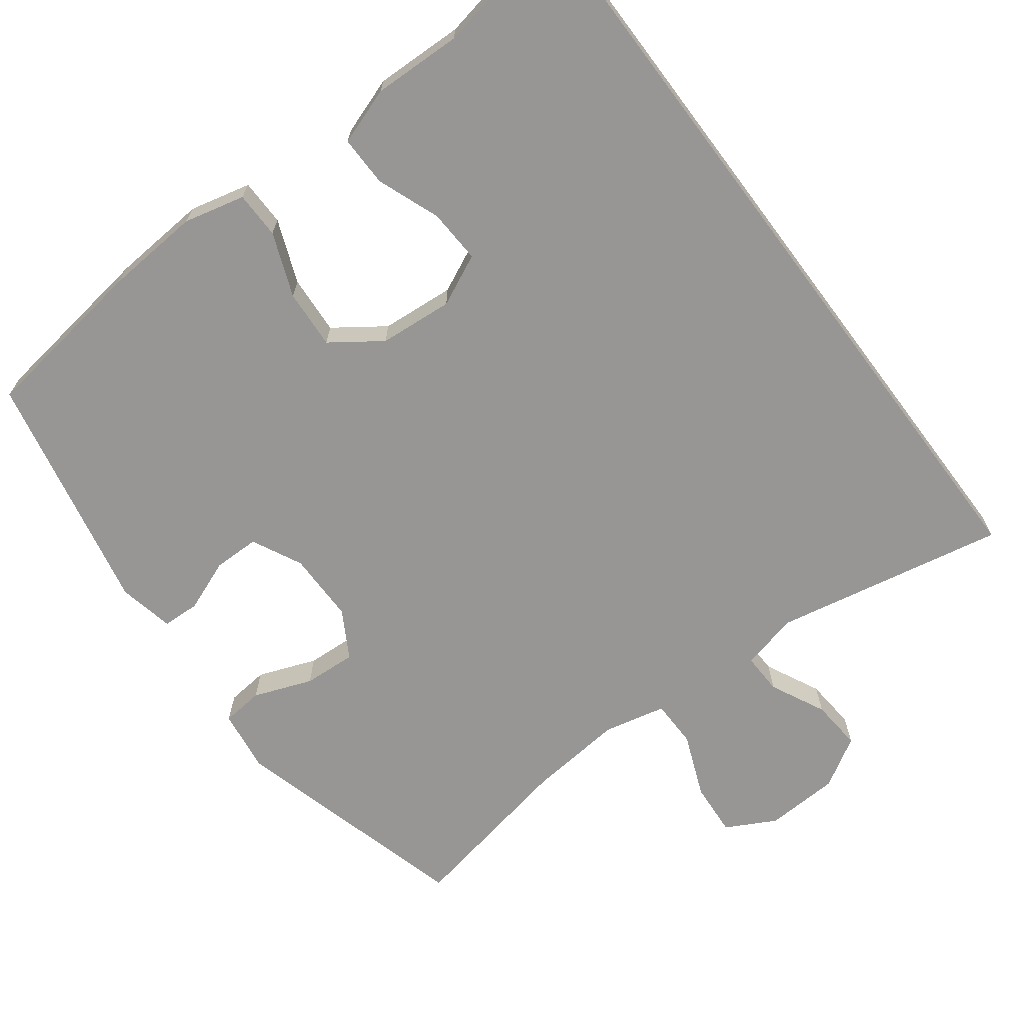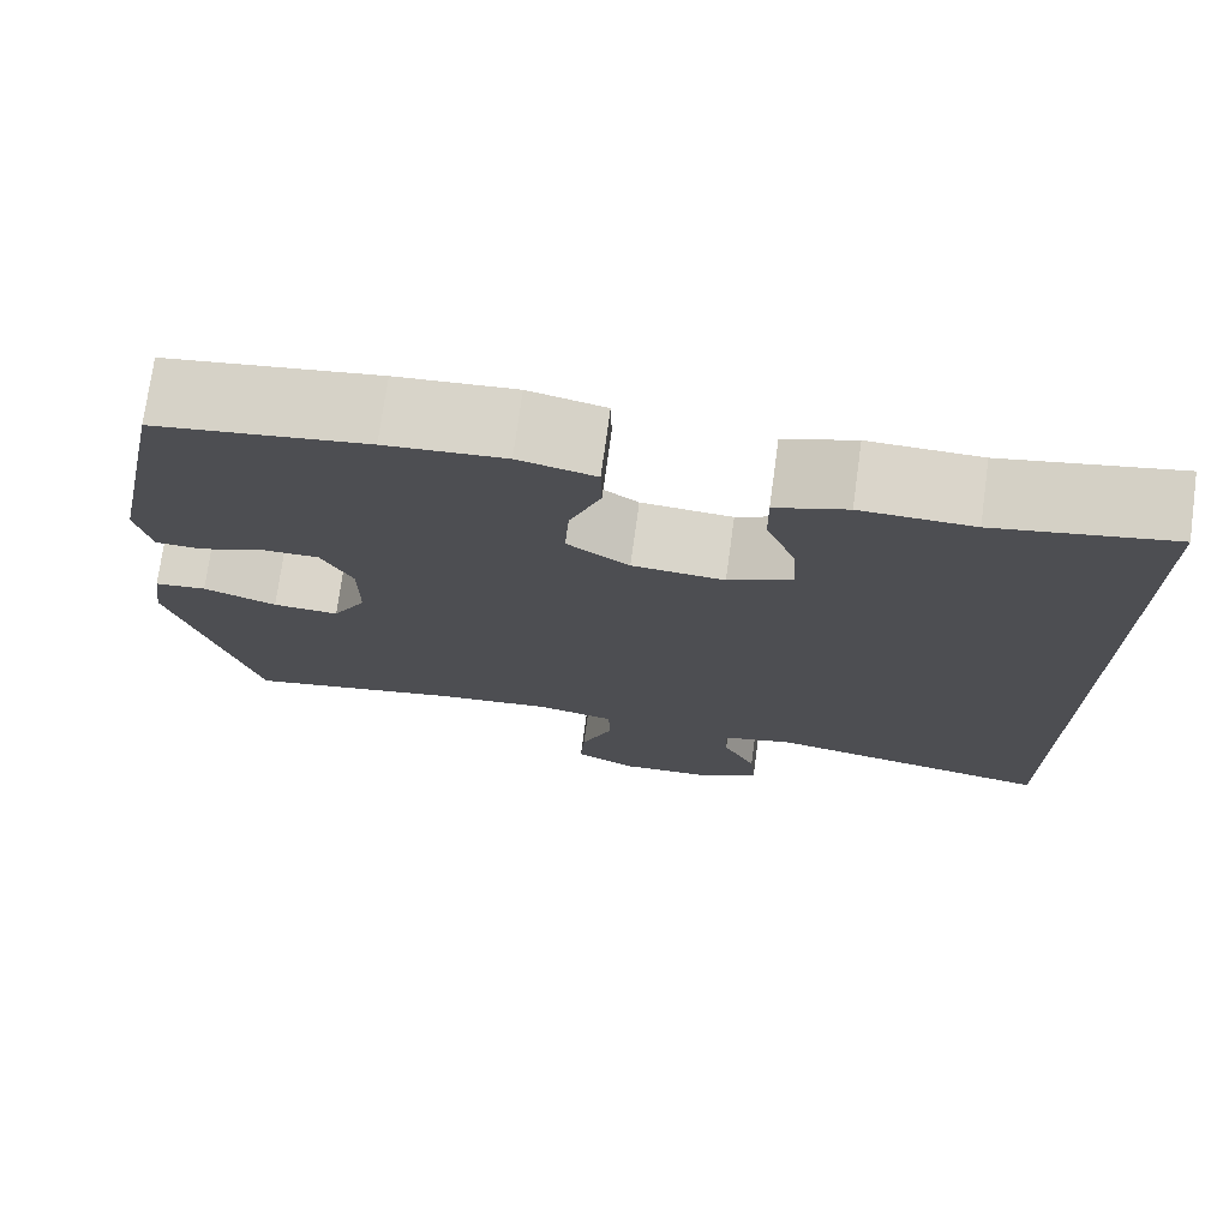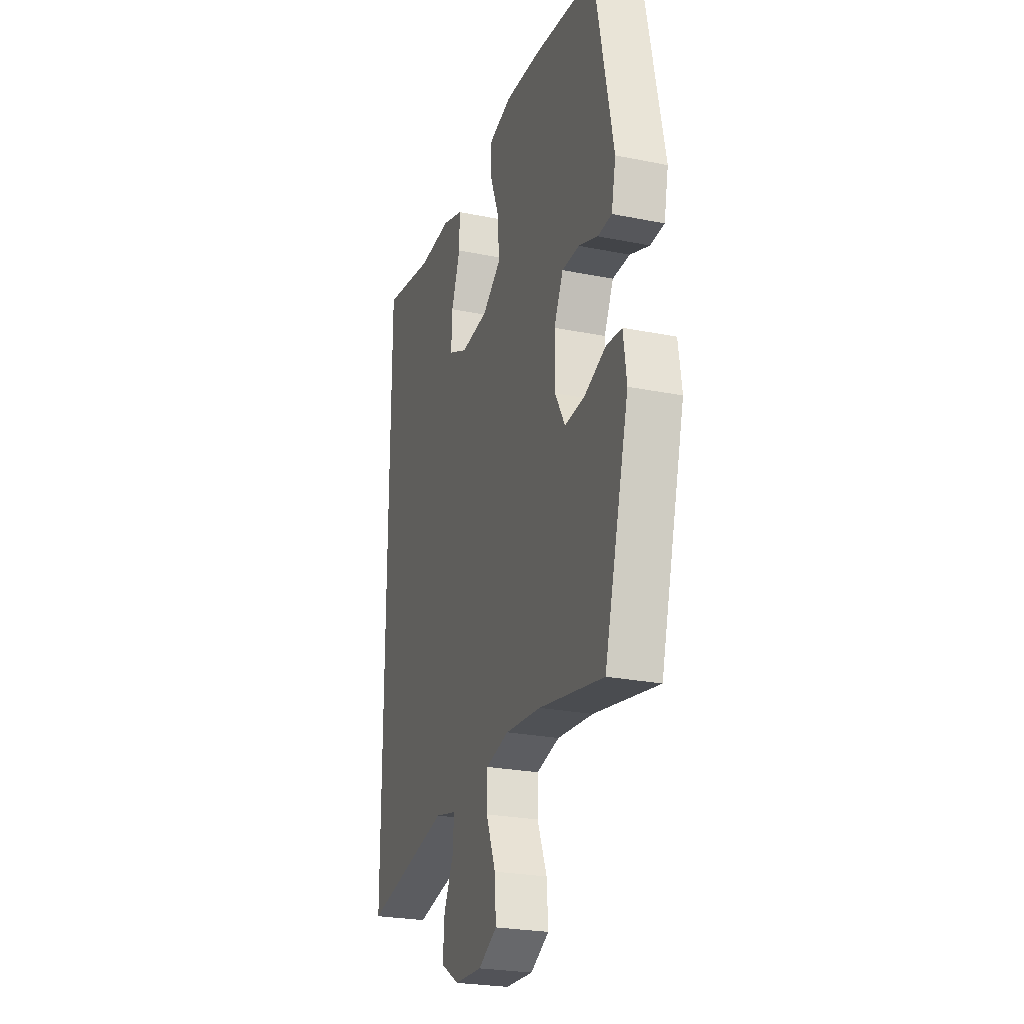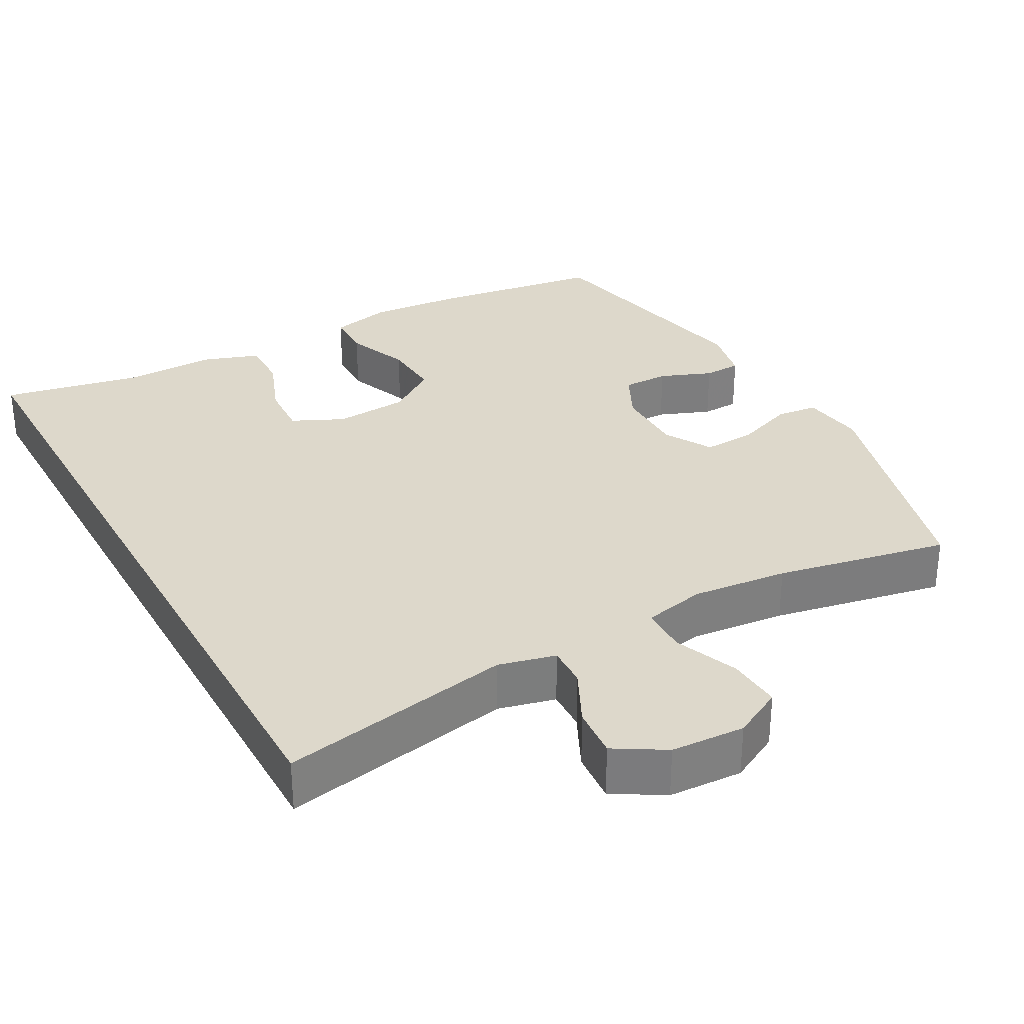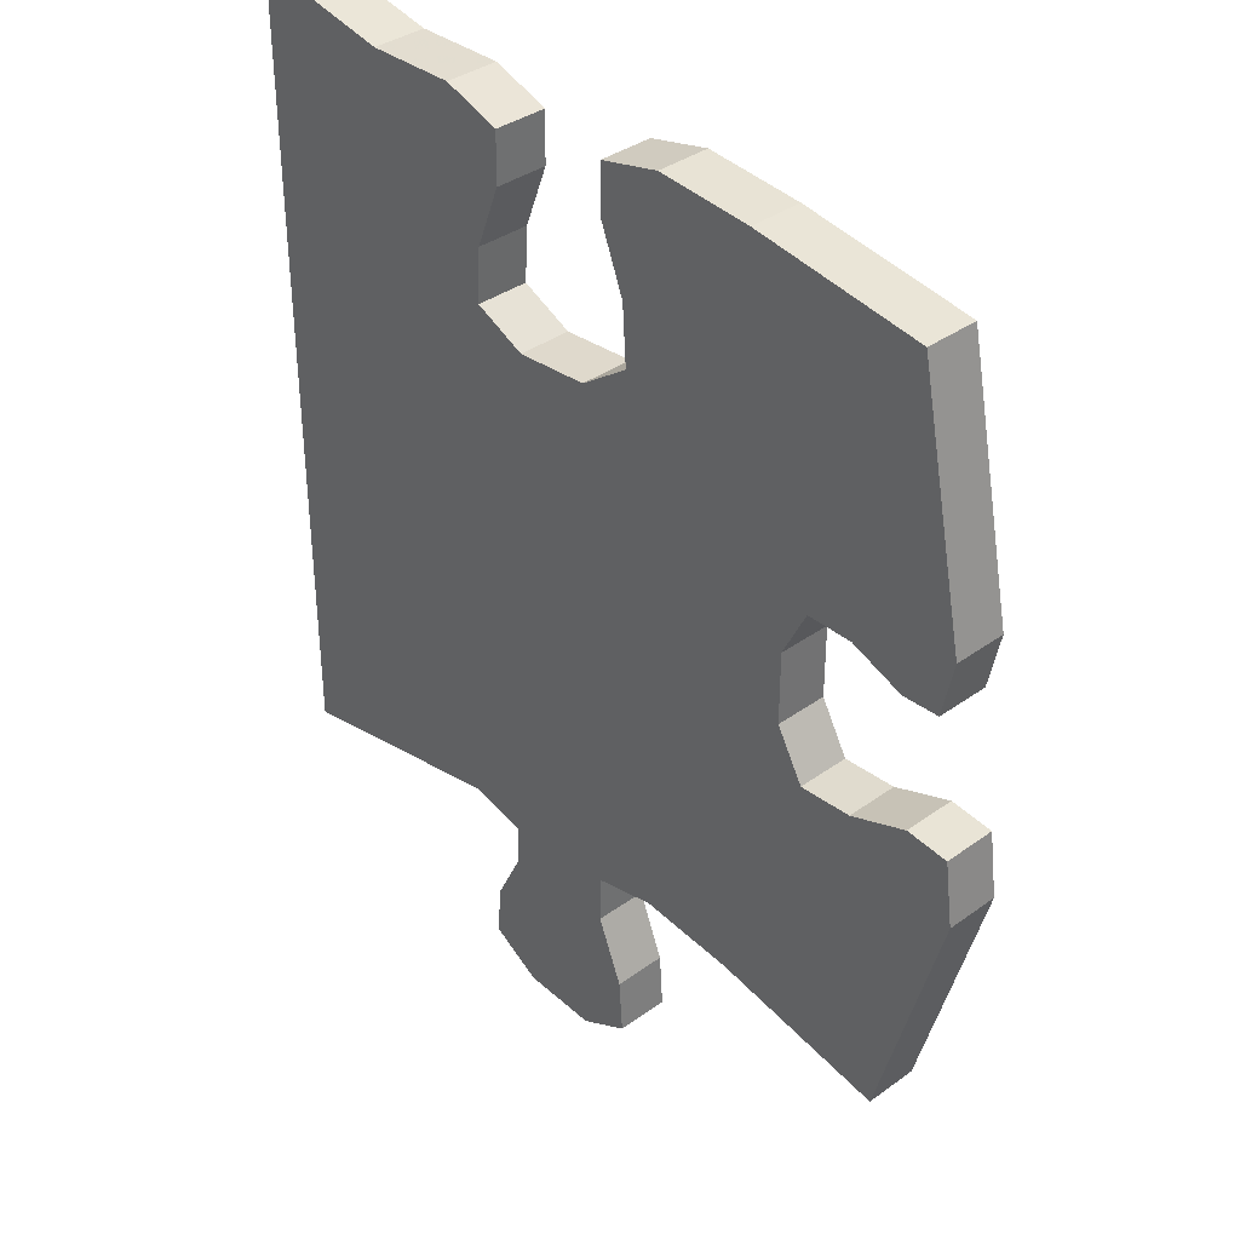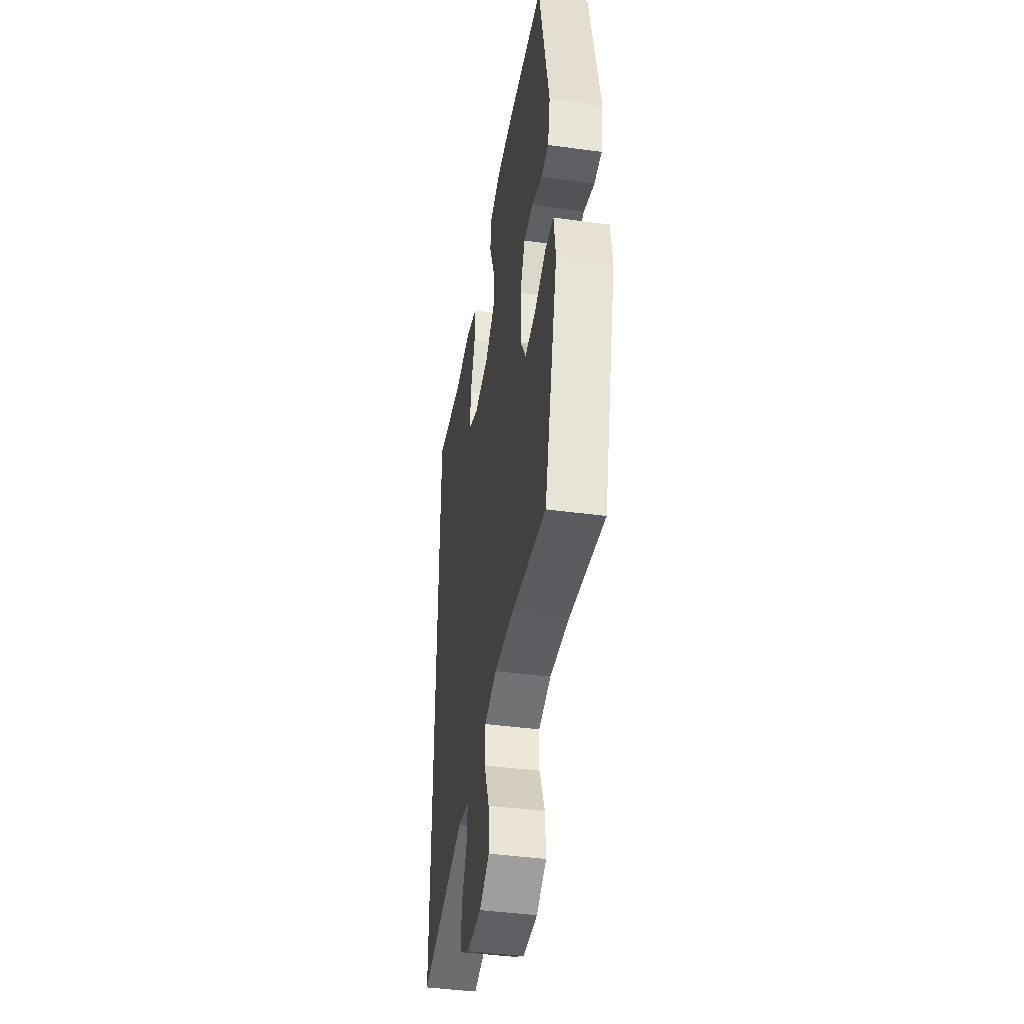
<metadata>
{"format":"obj","ext":"obj","renderer":"f3d","projection":"perspective","resolution":1024,"background":"white","views":[{"elev":-68.0,"azim":36.8,"up":"+Y"},{"elev":74.4,"azim":7.8,"up":"+Z"},{"elev":-25.3,"azim":-108.0,"up":"+Z"},{"elev":31.2,"azim":151.1,"up":"+Y"},{"elev":36.8,"azim":-133.0,"up":"+Z"},{"elev":-42.9,"azim":-99.2,"up":"+Z"}]}
</metadata>
<code>
v 0.5 0.07 0.558
v 0.5 0.07 -0.517
v 0.183 0.07 -0.456
v 0.105 0.07 -0.475
v 0.107 0.07 -0.531
v 0.144 0.07 -0.606
v 0.15 0.07 -0.676
v 0.082 0.07 -0.717
v -0.019 0.07 -0.722
v -0.087 0.07 -0.686
v -0.082 0.07 -0.612
v -0.047 0.07 -0.525
v -0.048 0.07 -0.46
v -0.133 0.07 -0.441
v -0.264 0.07 -0.454
v -0.5 0.07 -0.5
v -0.591 0.07 -0.17
v -0.579 0.07 -0.084
v -0.522 0.07 -0.078
v -0.442 0.07 -0.108
v -0.37 0.07 -0.112
v -0.333 0.07 -0.047
v -0.333 0.07 0.05
v -0.367 0.07 0.118
v -0.43 0.07 0.118
v -0.501 0.07 0.09
v -0.552 0.07 0.092
v -0.568 0.07 0.168
v -0.5 0.07 0.5
v -0.268 0.07 0.533
v -0.138 0.07 0.543
v -0.054 0.07 0.523
v -0.053 0.07 0.459
v -0.087 0.07 0.372
v -0.092 0.07 0.291
v -0.024 0.07 0.243
v 0.077 0.07 0.235
v 0.147 0.07 0.268
v 0.143 0.07 0.342
v 0.11 0.07 0.428
v 0.109 0.07 0.497
v 0.187 0.07 0.524
v 0.309 0.07 0.521
v 0.5 0 0.558
v 0.5 0 -0.517
v 0.183 0 -0.456
v 0.105 0 -0.475
v 0.107 0 -0.531
v 0.144 0 -0.606
v 0.15 0 -0.676
v 0.082 0 -0.717
v -0.019 0 -0.722
v -0.087 0 -0.686
v -0.082 0 -0.612
v -0.047 0 -0.525
v -0.048 0 -0.46
v -0.133 0 -0.441
v -0.264 0 -0.454
v -0.5 0 -0.5
v -0.591 0 -0.17
v -0.579 0 -0.084
v -0.522 0 -0.078
v -0.442 0 -0.108
v -0.37 0 -0.112
v -0.333 0 -0.047
v -0.333 0 0.05
v -0.367 0 0.118
v -0.43 0 0.118
v -0.501 0 0.09
v -0.552 0 0.092
v -0.568 0 0.168
v -0.5 0 0.5
v -0.268 0 0.533
v -0.138 0 0.543
v -0.054 0 0.523
v -0.053 0 0.459
v -0.087 0 0.372
v -0.092 0 0.291
v -0.024 0 0.243
v 0.077 0 0.235
v 0.147 0 0.268
v 0.143 0 0.342
v 0.11 0 0.428
v 0.109 0 0.497
v 0.187 0 0.524
v 0.309 0 0.521
f 41 42 43
f 40 41 43
f 39 40 43
f 43 1 2
f 39 43 2
f 38 39 2
f 37 38 2 3
f 36 37 3 4
f 35 36 4 5
f 32 33 34
f 31 32 34
f 30 31 34
f 29 30 34
f 28 29 34
f 27 28 34
f 26 27 34
f 25 26 34
f 24 25 34 35
f 23 24 35 5
f 18 19 20
f 17 18 20
f 16 17 20
f 15 16 20
f 14 15 20 21
f 13 14 21 22
f 10 11 12
f 9 10 12
f 8 9 12
f 7 8 12
f 6 7 12
f 5 6 12
f 5 12 13
f 5 13 22 23
f 86 85 84
f 86 84 83
f 86 83 82
f 45 44 86
f 45 86 82
f 45 82 81
f 46 45 81 80
f 47 46 80 79
f 48 47 79 78
f 77 76 75
f 77 75 74
f 77 74 73
f 77 73 72
f 77 72 71
f 77 71 70
f 77 70 69
f 77 69 68
f 78 77 68 67
f 48 78 67 66
f 63 62 61
f 63 61 60
f 63 60 59
f 63 59 58
f 64 63 58 57
f 65 64 57 56
f 55 54 53
f 55 53 52
f 55 52 51
f 55 51 50
f 55 50 49
f 55 49 48
f 56 55 48
f 66 65 56 48
f 1 44 45 2
f 2 45 46 3
f 3 46 47 4
f 4 47 48 5
f 5 48 49 6
f 6 49 50 7
f 7 50 51 8
f 8 51 52 9
f 9 52 53 10
f 10 53 54 11
f 11 54 55 12
f 12 55 56 13
f 13 56 57 14
f 14 57 58 15
f 15 58 59 16
f 16 59 60 17
f 17 60 61 18
f 18 61 62 19
f 19 62 63 20
f 20 63 64 21
f 21 64 65 22
f 22 65 66 23
f 23 66 67 24
f 24 67 68 25
f 25 68 69 26
f 26 69 70 27
f 27 70 71 28
f 28 71 72 29
f 29 72 73 30
f 30 73 74 31
f 31 74 75 32
f 32 75 76 33
f 33 76 77 34
f 34 77 78 35
f 35 78 79 36
f 36 79 80 37
f 37 80 81 38
f 38 81 82 39
f 39 82 83 40
f 40 83 84 41
f 41 84 85 42
f 42 85 86 43
f 43 86 44 1

</code>
